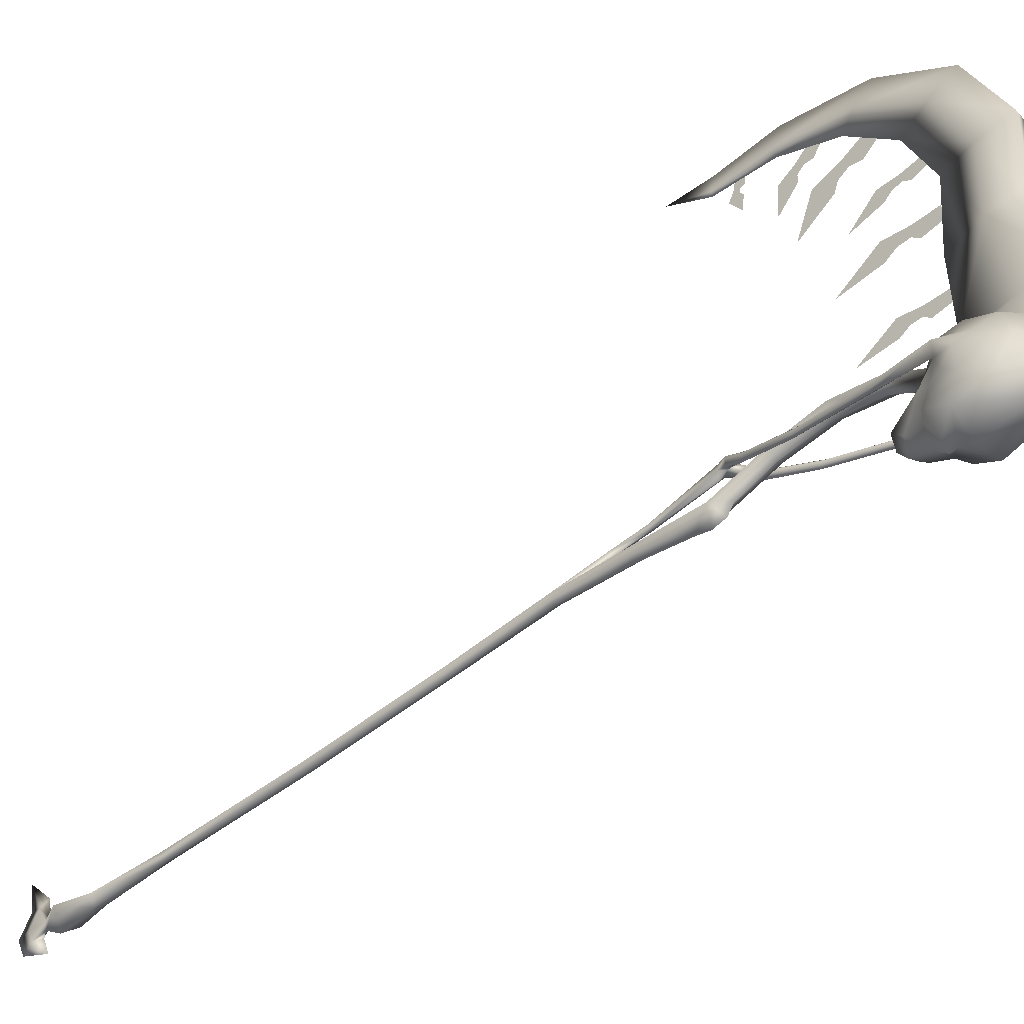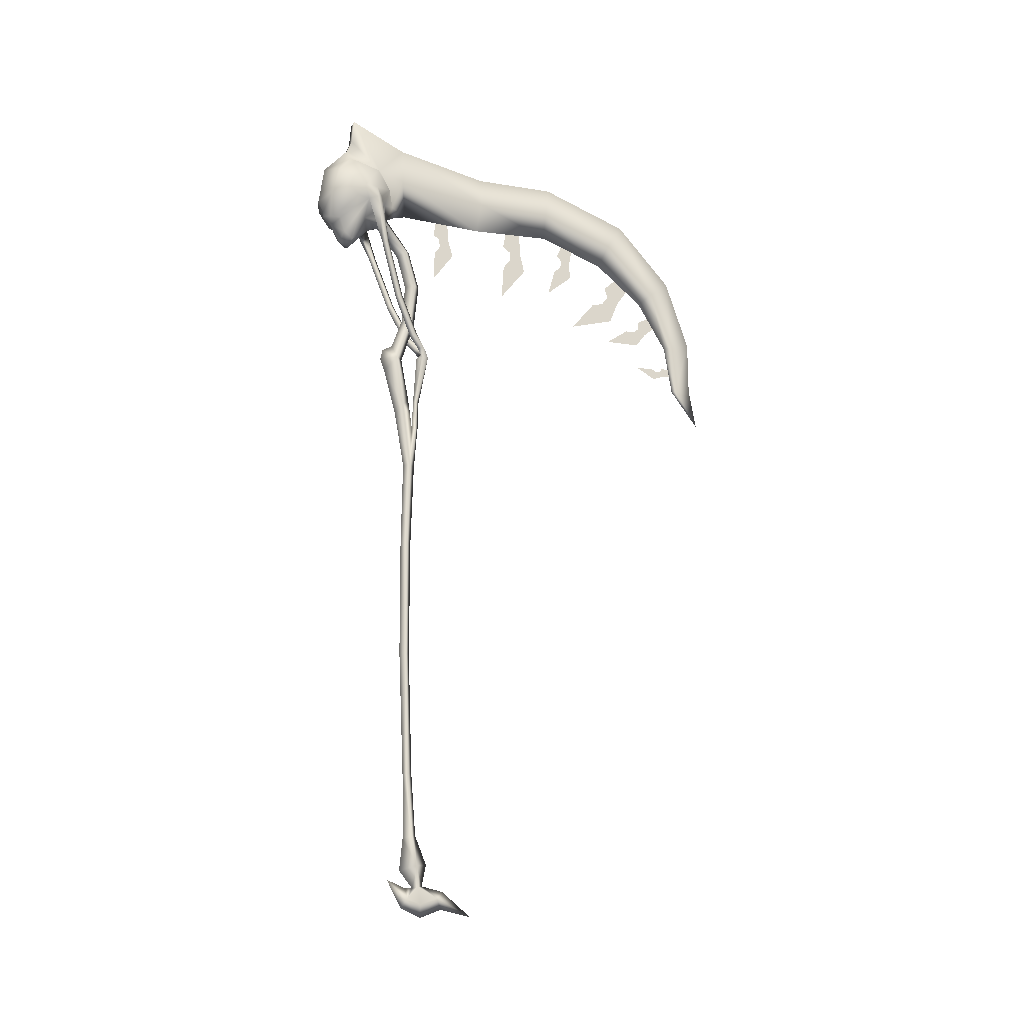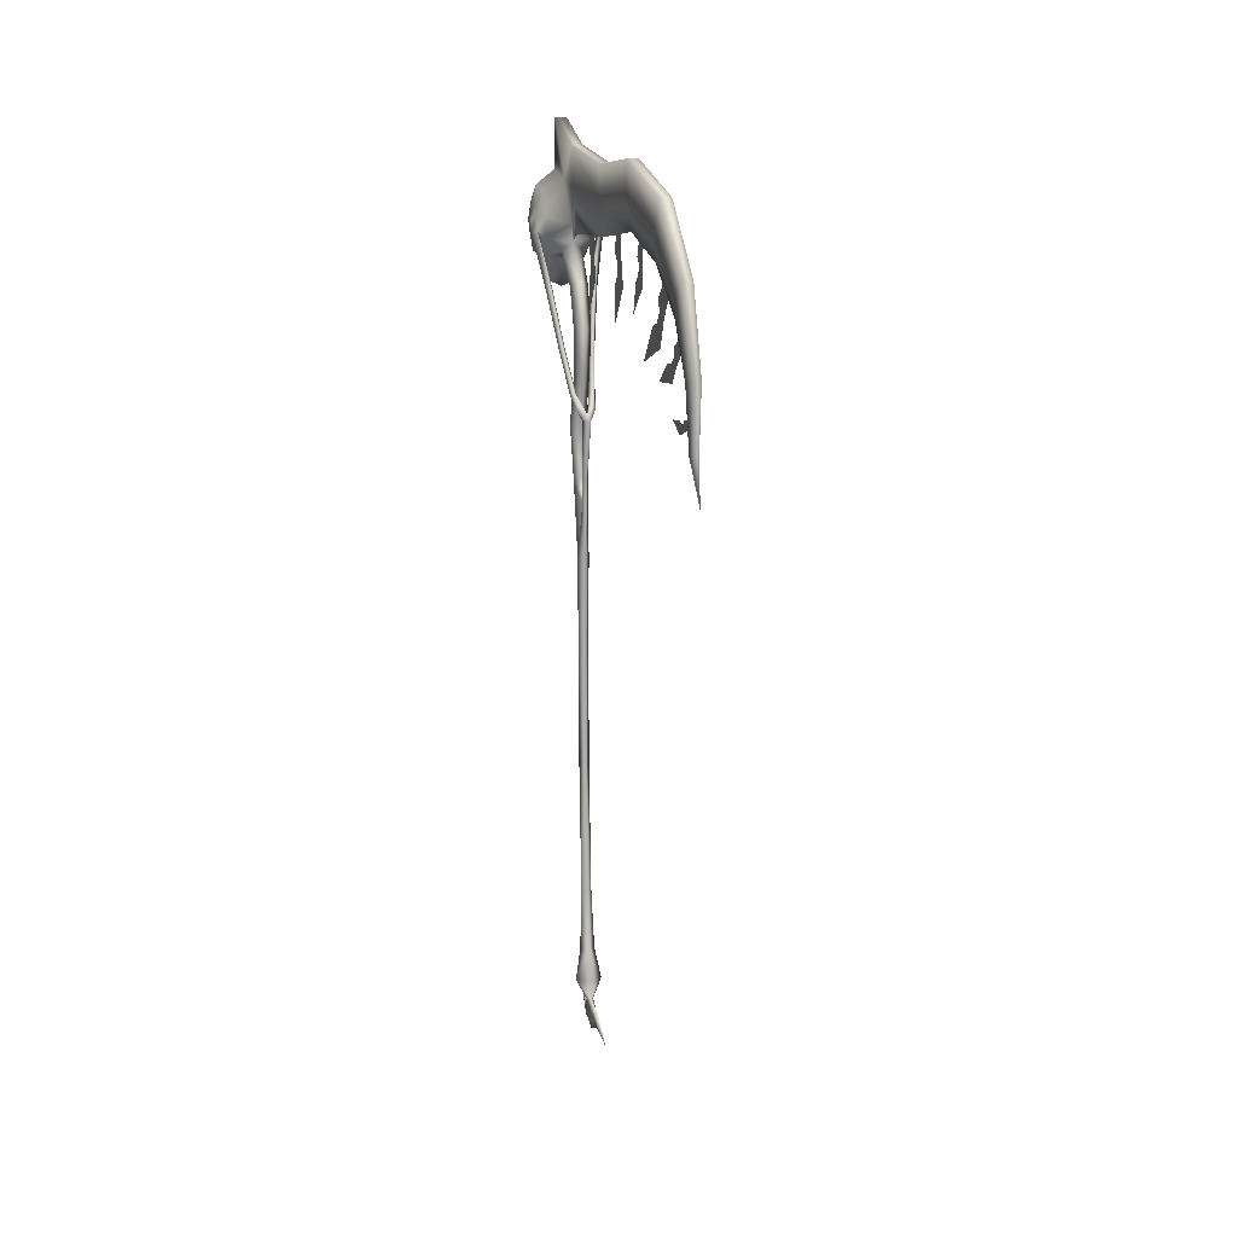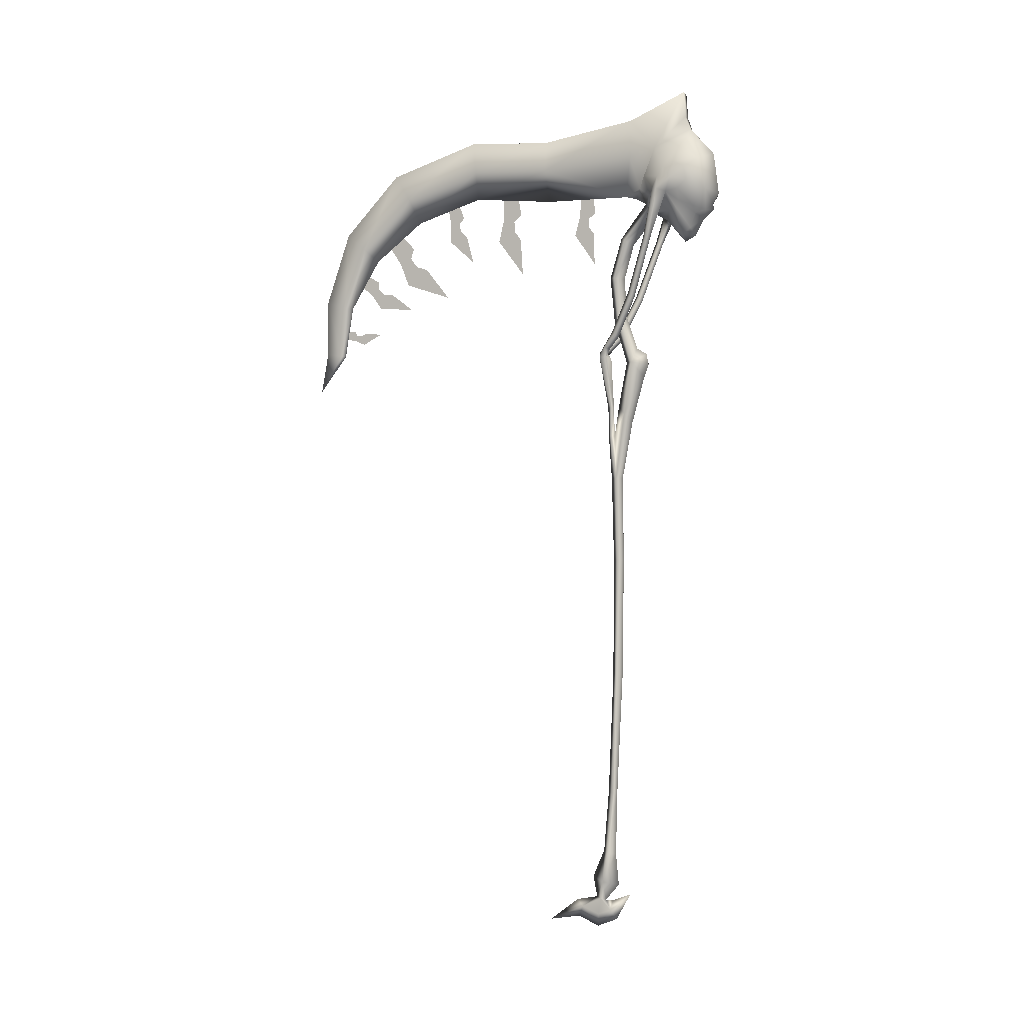
<metadata>
{"format":"obj","ext":"obj","renderer":"f3d","projection":"perspective","resolution":1024,"background":"white","views":[{"elev":-54.0,"azim":130.7,"up":"+Z"},{"elev":-20.4,"azim":-113.4,"up":"+Y"},{"elev":13.4,"azim":-16.0,"up":"+Y"},{"elev":-2.1,"azim":111.8,"up":"+Y"}]}
</metadata>
<code>
o MDL_w22sc03_bod00
v -0.0275 0.6256 -0.02
v 0 0.4556 -0.0431
v 0 0.6225 0.0063
v -0.0281 0.4556 -0.07
v 0 0.4863 -0.1238
v 0 0.5106 -0.0856
v 0 0.6281 -0.0463
v -0.0306 0.7875 -0.0037
v 0 0.7919 0.0231
v 0 0.7837 -0.035
v -0.0319 0.9312 -0.0463
v 0 0.9456 -0.0231
v 0 0.915 -0.0725
v -0.0362 1.051 -0.1431
v 0 1.074 -0.1231
v 0 1.029 -0.1656
v 0 0.2844 -0.01
v -0.0237 0.2575 -0.0394
v 0 0.1706 0.0069
v -0.0206 0.0044 -0.0044
v 0 0.3969 -0.1144
v 0 0.2194 -0.065
v 0 0.005 -0.0256
v -0.0331 0.575 0.0056
v -0.0419 0.7131 -0.0781
v -0.0538 0.7188 -0.065
v -0.0206 0.5656 -0.0069
v -0.0125 0.5356 0.0388
v -0.0512 0.7044 -0.0919
v -0.0313 0.5531 -0.0194
v -0.01 0.5269 0.0206
v -0.0631 0.71 -0.0787
v -0.0437 0.5625 -0.0063
v -0.0206 0.5094 0.02
v -0.0325 0.5181 0.0381
v -0.07 0.9294 -0.1513
v -0.0819 0.9319 -0.1375
v -0.0812 0.9244 -0.165
v -0.0937 0.9269 -0.1513
v -0.1112 1.113 -0.1831
v -0.11 1.094 -0.2356
v -0.1281 1.104 -0.2019
v -0.1075 1.155 -0.2006
v -0.1225 1.15 -0.2237
v -0.1075 1.195 -0.2256
v -0.1256 1.145 -0.2575
v -0.1075 1.206 -0.2694
v 0 0.4988 0.04
v -0.0125 0.4812 0.0394
v -0.0106 0.4831 0.0656
v 0 0.5006 0.0662
v 0 0.4831 0.0694
v 0.0131 0.5356 0.0388
v 0.0106 0.5269 0.0206
v 0 0.475 0.0206
v -0.0106 0.2819 0.0206
v 0 0.2813 0.0331
v 0 0.1706 0.0313
v 0 0.2819 0.01
v 0 0.005 0.0194
v -0.0106 0.1713 0.0194
v -0.0887 1.268 -0.2813
v -0.0887 1.246 -0.1937
v -0.0887 1.218 -0.3556
v -0.1075 1.181 -0.3069
v -0.0887 1.1 -0.3869
v -0.1075 1.135 -0.315
v -0.0887 1.034 -0.3394
v -0.1075 1.103 -0.28
v -0.0887 1.061 -0.2806
v -0.0887 1.165 -0.1431
v -0.0887 1.087 -0.1625
v -0.065 1.028 -0.2375
v -0.02 1.316 -0.2919
v -0.02 1.289 -0.1656
v 0 1.248 -0.3963
v -0.01 1.136 -0.1019
v 0 1.006 -0.2081
v -0.045 0.9331 -0.2813
v 0 0.9144 -0.2831
v 0 0.9362 -0.3225
v -0.0437 0.9606 -0.315
v -0.055 1.013 -0.3363
v -0.0206 1.03 -0.3694
v 0 1 -0.3587
v 0 1.094 -0.4156
v -0.0887 1.038 -0.2681
v 0 1.054 -0.3938
v 0 1.031 -0.3956
v 0 0.4444 -0.1325
v -0.0181 -0.3169 -0.0094
v 0 -0.3162 -0.0288
v 0 -0.3162 0.0113
v -0.0475 -1.556 0.0456
v 0 -1.454 0.0056
v 0 -1.571 -0.0056
v -0.0263 -1.446 0.0294
v 0 -1.219 -0
v -0.0181 -1.216 0.0169
v 0 -1.44 0.0538
v 0 -1.544 0.0981
v 0 -1.621 0.0831
v 0 -1.631 0.0463
v 0.0481 -1.556 0.0456
v 0 -0.7575 0.015
v 0 -1.212 0.0344
v -0.0181 -0.7581 -0.0044
v 0 -0.7575 -0.0231
v -0.0119 -1.626 0.065
v 0 -1.734 0.0787
v -0.0088 -1.67 0.0262
v 0 -1.704 0.0037
v -0.0088 -1.688 0.0756
v 0 -1.606 -0.0519
v -0.0088 -1.662 0.1388
v 0 -1.701 0.1581
v 0 -1.721 0.2725
v 0 -1.637 0.1637
v 0 -1.633 0.0181
v 0.0188 -0.7581 -0.0044
v 0.0188 -0.3169 -0.0094
v 0.0281 0.6256 -0.02
v 0.0281 0.4556 -0.07
v 0.0306 0.7875 -0.0037
v 0.0325 0.9312 -0.0463
v 0.0369 1.051 -0.1431
v 0.0244 0.2575 -0.0394
v 0.0206 0.0044 -0.0044
v 0.0425 0.7131 -0.0781
v 0.0338 0.575 0.0056
v 0.0544 0.7188 -0.065
v 0.0206 0.5656 -0.0069
v 0.0519 0.7044 -0.0919
v 0.0313 0.5531 -0.0194
v 0.0213 0.5094 0.02
v 0.0131 0.4812 0.0394
v 0.0631 0.71 -0.0787
v 0.0444 0.5625 -0.0063
v 0.0331 0.5181 0.0381
v 0.0106 0.4831 0.0656
v 0.0706 0.9294 -0.1513
v 0.0825 0.9319 -0.1375
v 0.0819 0.9244 -0.165
v 0.0938 0.9269 -0.1513
v 0.1113 1.113 -0.1831
v 0.1106 1.094 -0.2356
v 0.1288 1.104 -0.2019
v 0.1075 1.155 -0.2006
v 0.1231 1.15 -0.2237
v 0.1075 1.195 -0.2256
v 0.1263 1.145 -0.2575
v 0.1075 1.206 -0.2694
v 0.0106 0.2819 0.0206
v 0.0106 0.1713 0.0194
v 0.0894 1.268 -0.2813
v 0.0894 1.246 -0.1937
v 0.0894 1.165 -0.1431
v 0.0894 1.087 -0.1625
v 0.065 1.028 -0.2375
v 0.1075 1.103 -0.28
v 0.0894 1.061 -0.2806
v 0.1075 1.135 -0.315
v 0.0894 1.034 -0.3394
v 0.0894 1.1 -0.3869
v 0.0894 1.218 -0.3556
v 0.1075 1.181 -0.3069
v 0.0206 1.316 -0.2919
v 0.0206 1.289 -0.1656
v 0.01 1.136 -0.1019
v 0.0456 0.9331 -0.2813
v 0.0438 0.9606 -0.315
v 0.0556 1.013 -0.3363
v 0.0213 1.03 -0.3694
v 0.0894 1.038 -0.2681
v 0.0269 -1.446 0.0294
v 0.0187 -1.216 0.0169
v 0.0119 -1.626 0.065
v 0.0087 -1.67 0.0262
v 0.0087 -1.688 0.0756
v 0.0087 -1.662 0.1388
v -0.0056 0.5494 1.265
v 0.0056 0.5494 1.265
v 0.0119 0.7631 1.262
v 0 0.3938 1.296
v -0.0056 0.5387 1.202
v 0.0169 1.038 1.166
v -0.0113 0.7631 1.262
v -0.0162 1.038 1.166
v 0.0206 1.265 0.9444
v -0.02 1.265 0.9444
v 0.0206 1.371 0.6
v -0.02 1.371 0.6
v 0.0206 1.347 0.2862
v -0.02 1.347 0.2862
v -0.02 1.402 -0.0669
v 0.0206 1.402 -0.0669
v 0.0206 1.493 -0.2825
v -0.02 1.236 0.2906
v -0.02 1.255 0.5888
v 0 1.147 0.585
v 0 1.07 0.8438
v 0.0206 1.255 0.5888
v 0 0.7337 1.153
v -0.0113 0.7375 1.182
v 0 0.5362 1.184
v 0.0056 0.5387 1.202
v -0.0162 0.9756 1.091
v 0 0.9237 1.036
v -0.02 1.169 0.8869
v 0 1.114 0.2769
v -0.02 1.397 -0.2894
v -0.0162 1.348 -0.3081
v -0.02 1.493 -0.2825
v 0 1.107 -0.0437
v -0.02 1.261 -0.0625
v 0.0206 1.236 0.2906
v 0.0206 1.397 -0.2894
v 0.0163 1.348 -0.3081
v 0.0206 1.261 -0.0625
v 0.0206 1.169 0.8869
v 0.0169 0.9756 1.091
v 0.0119 0.7375 1.182
v 0 1.097 -0.085
v 0 0.9712 0.0913
v 0 0.8537 0.0894
v 0 0.9725 0.17
v 0 1.036 0.1112
v 0 1.002 0.1125
v 0 1.042 0.15
v 0 1.054 0.0856
v 0 1.111 0.1456
v 0 1.113 0.0931
v 0 0.9706 0.4019
v 0 0.8319 0.3931
v 0 0.9688 0.495
v 0 1.046 0.4294
v 0 1.006 0.4288
v 0 1.052 0.4756
v 0 1.069 0.3994
v 0 1.134 0.4737
v 0 1.138 0.4119
v 0 0.9994 0.6369
v 0 0.8931 0.6081
v 0 0.9837 0.7088
v 0 1.054 0.6694
v 0 1.023 0.6631
v 0 1.052 0.7063
v 0 1.076 0.65
v 0 1.116 0.7175
v 0 1.129 0.67
v 0 0.8763 0.815
v 0 0.7569 0.7212
v 0 0.8169 0.8975
v 0 0.9275 0.8863
v 0 0.8913 0.8606
v 0 0.9044 0.9319
v 0 0.9663 0.8737
v 0 0.9787 0.9806
v 0 1.021 0.9275
v 0 0.6281 1.093
v 0 0.6206 1.024
v 0 0.5825 1.099
v 0 0.6212 1.131
v 0 0.6181 1.112
v 0 0.5994 1.138
v 0 0.6375 1.14
v 0 0.6069 1.177
v 0 0.6375 1.174
v 0 0.7837 0.9731
v 0 0.7169 0.8844
v 0 0.7262 1.021
v 0 0.8069 1.033
v 0 0.7856 1.009
v 0 0.7819 1.061
v 0 0.8363 1.031
v 0 0.825 1.109
v 0 0.865 1.08
f 1 2 3
f 4 2 1
f 5 4 6
f 6 1 7
f 8 3 9
f 1 3 8
f 10 1 8
f 7 1 10
f 11 9 12
f 8 9 11
f 13 8 11
f 10 8 13
f 14 12 15
f 11 12 14
f 16 11 14
f 13 11 16
f 17 2 4
f 4 18 17
f 19 17 18
f 18 20 19
f 18 4 21
f 21 22 18
f 20 18 22
f 22 23 20
f 24 25 26
f 25 24 27
f 28 27 24
f 27 29 25
f 29 27 30
f 31 30 27
f 30 32 29
f 32 30 33
f 34 33 30
f 33 26 32
f 26 33 24
f 35 24 33
f 26 36 37
f 36 26 25
f 25 38 36
f 38 25 29
f 29 39 38
f 39 29 32
f 32 37 39
f 37 32 26
f 37 36 40
f 36 41 40
f 41 36 38
f 38 42 41
f 42 38 39
f 42 39 40
f 40 43 42
f 44 42 43
f 43 45 44
f 46 44 45
f 45 47 46
f 39 37 40
f 31 27 28
f 28 48 31
f 34 31 48
f 48 49 34
f 35 34 49
f 49 50 35
f 51 35 50
f 50 52 51
f 30 31 34
f 33 34 35
f 28 24 35
f 35 51 28
f 48 28 51
f 51 53 48
f 54 48 53
f 49 48 55
f 56 50 49
f 50 56 57
f 58 57 56
f 49 59 56
f 59 49 55
f 52 50 57
f 60 58 61
f 61 20 60
f 56 61 58
f 61 56 59
f 19 61 59
f 61 19 20
f 62 45 63
f 45 62 47
f 64 47 62
f 47 64 65
f 66 65 64
f 65 66 67
f 68 67 66
f 67 68 69
f 70 69 68
f 63 43 71
f 43 63 45
f 71 40 72
f 40 71 43
f 73 72 41
f 72 73 14
f 16 14 73
f 41 69 70
f 74 62 75
f 62 74 64
f 76 64 74
f 75 62 63
f 75 71 77
f 71 75 63
f 77 72 15
f 72 77 71
f 15 72 14
f 78 79 80
f 79 78 73
f 81 80 79
f 79 82 81
f 83 84 85
f 84 83 68
f 84 68 66
f 66 64 76
f 86 66 76
f 73 41 87
f 87 79 73
f 87 82 79
f 83 82 87
f 87 70 83
f 85 81 82
f 82 83 85
f 88 66 86
f 89 85 84
f 84 88 89
f 83 70 68
f 84 66 88
f 16 73 78
f 40 41 72
f 65 46 47
f 67 46 65
f 69 46 67
f 87 41 70
f 41 46 69
f 42 46 41
f 44 46 42
f 90 4 5
f 4 1 6
f 21 4 90
f 91 23 92
f 20 23 91
f 91 93 20
f 20 93 60
f 94 95 96
f 97 95 94
f 95 97 98
f 99 98 97
f 94 100 97
f 101 100 94
f 94 102 101
f 103 94 96
f 96 104 103
f 105 99 106
f 107 99 105
f 99 107 98
f 108 98 107
f 109 94 103
f 94 109 102
f 100 99 97
f 99 100 106
f 110 111 112
f 111 110 113
f 111 114 112
f 115 116 117
f 116 115 110
f 113 110 115
f 115 117 118
f 111 113 109
f 114 111 119
f 102 115 118
f 113 115 109
f 111 103 119
f 103 111 109
f 115 102 109
f 92 107 91
f 107 92 108
f 120 108 92
f 105 91 107
f 91 105 93
f 121 93 105
f 2 122 3
f 122 2 123
f 123 5 6
f 5 123 90
f 122 6 7
f 6 122 123
f 3 124 9
f 124 3 122
f 122 10 124
f 10 122 7
f 9 125 12
f 125 9 124
f 124 13 125
f 13 124 10
f 12 126 15
f 126 12 125
f 125 16 126
f 16 125 13
f 17 123 2
f 123 17 127
f 19 127 17
f 127 21 123
f 21 127 22
f 128 22 127
f 22 128 23
f 127 19 128
f 129 130 131
f 132 130 129
f 130 132 53
f 54 53 132
f 133 132 129
f 134 132 133
f 132 134 54
f 135 54 134
f 54 135 48
f 136 48 135
f 137 134 133
f 138 134 137
f 134 138 135
f 139 135 138
f 135 139 136
f 140 136 139
f 131 138 137
f 130 138 131
f 138 130 139
f 53 139 130
f 141 131 142
f 129 131 141
f 143 129 141
f 133 129 143
f 144 133 143
f 137 133 144
f 142 137 144
f 131 137 142
f 141 142 145
f 146 141 145
f 143 141 146
f 147 143 146
f 144 143 147
f 147 145 144
f 145 147 148
f 149 148 147
f 148 149 150
f 151 150 149
f 150 151 152
f 142 144 145
f 51 139 53
f 139 51 140
f 55 48 136
f 136 59 55
f 140 51 52
f 52 57 140
f 153 140 57
f 57 58 153
f 154 153 58
f 58 60 154
f 128 154 60
f 153 136 140
f 136 153 59
f 154 59 153
f 59 154 19
f 128 19 154
f 150 155 156
f 148 156 157
f 145 157 158
f 146 158 159
f 158 146 145
f 160 146 161
f 162 163 164
f 165 166 164
f 164 76 165
f 152 165 155
f 155 167 168
f 156 155 168
f 168 157 156
f 157 168 169
f 158 169 15
f 126 158 15
f 158 126 159
f 16 159 126
f 170 78 80
f 159 78 170
f 170 80 81
f 171 170 81
f 81 85 171
f 172 171 85
f 85 173 172
f 163 173 164
f 173 163 172
f 161 172 163
f 164 86 76
f 86 164 88
f 165 76 167
f 165 167 155
f 159 174 146
f 174 159 170
f 171 174 170
f 174 171 172
f 173 85 89
f 174 172 161
f 160 161 163
f 164 173 88
f 173 89 88
f 157 169 158
f 159 16 78
f 148 157 145
f 150 156 148
f 152 155 150
f 166 165 152
f 151 166 152
f 166 151 162
f 162 164 166
f 160 163 162
f 151 160 162
f 160 151 146
f 146 174 161
f 151 147 146
f 147 151 149
f 123 21 90
f 23 121 92
f 128 121 23
f 121 128 93
f 60 93 128
f 95 104 96
f 175 104 95
f 95 98 175
f 100 104 175
f 101 104 100
f 104 101 102
f 176 105 106
f 120 105 176
f 176 98 120
f 177 103 104
f 177 104 102
f 176 175 98
f 175 176 100
f 106 100 176
f 120 98 108
f 178 110 112
f 179 110 178
f 178 177 179
f 114 178 112
f 117 116 180
f 180 118 117
f 180 110 179
f 110 180 116
f 178 114 119
f 180 102 118
f 180 179 177
f 103 178 119
f 102 180 177
f 177 178 103
f 121 120 92
f 120 121 105
f 181 182 183
f 182 181 184
f 185 184 181
f 186 188 187
f 187 183 186
f 189 190 188
f 188 186 189
f 191 192 190
f 190 189 191
f 193 194 192
f 192 191 193
f 195 196 197
f 194 196 195
f 195 198 194
f 199 194 198
f 198 200 199
f 201 199 200
f 200 202 201
f 203 185 204
f 185 203 205
f 206 205 203
f 205 206 184
f 182 184 206
f 207 208 203
f 208 207 209
f 190 209 207
f 209 190 192
f 204 207 203
f 209 201 208
f 201 209 199
f 192 199 209
f 199 192 194
f 210 200 198
f 75 211 212
f 211 75 213
f 214 210 215
f 210 214 216
f 187 204 185
f 204 187 188
f 188 207 204
f 207 188 190
f 75 195 213
f 217 218 212
f 218 217 168
f 197 168 217
f 211 217 212
f 214 169 219
f 219 216 214
f 219 169 168
f 202 200 216
f 216 193 202
f 216 200 210
f 220 201 202
f 201 220 208
f 221 208 220
f 208 221 203
f 222 203 221
f 203 222 206
f 183 206 222
f 216 196 193
f 191 202 193
f 202 191 220
f 189 220 191
f 220 189 221
f 186 221 189
f 221 186 222
f 183 222 186
f 77 215 75
f 215 77 214
f 215 195 75
f 215 210 198
f 195 215 198
f 213 195 197
f 196 168 197
f 193 196 194
f 219 196 216
f 196 219 168
f 74 75 212
f 218 168 167
f 212 218 76
f 74 212 76
f 218 167 76
f 197 217 211
f 211 213 197
f 223 15 169
f 169 214 223
f 77 15 223
f 77 223 214
f 205 184 185
f 187 185 181
f 181 183 187
f 182 206 183
f 224 225 226
f 227 228 226
f 226 229 227
f 230 231 232
f 224 226 228
f 227 231 230
f 231 227 229
f 233 234 235
f 236 237 235
f 235 238 236
f 239 240 241
f 233 235 237
f 236 240 239
f 240 236 238
f 242 243 244
f 245 246 244
f 244 247 245
f 248 249 250
f 242 244 246
f 245 249 248
f 249 245 247
f 251 252 253
f 254 255 253
f 253 256 254
f 257 258 259
f 251 253 255
f 254 258 257
f 258 254 256
f 260 261 262
f 263 264 262
f 262 265 263
f 266 267 268
f 260 262 264
f 263 267 266
f 267 263 265
f 269 270 271
f 272 273 271
f 271 274 272
f 275 276 277
f 269 271 273
f 272 276 275
f 276 272 274

</code>
